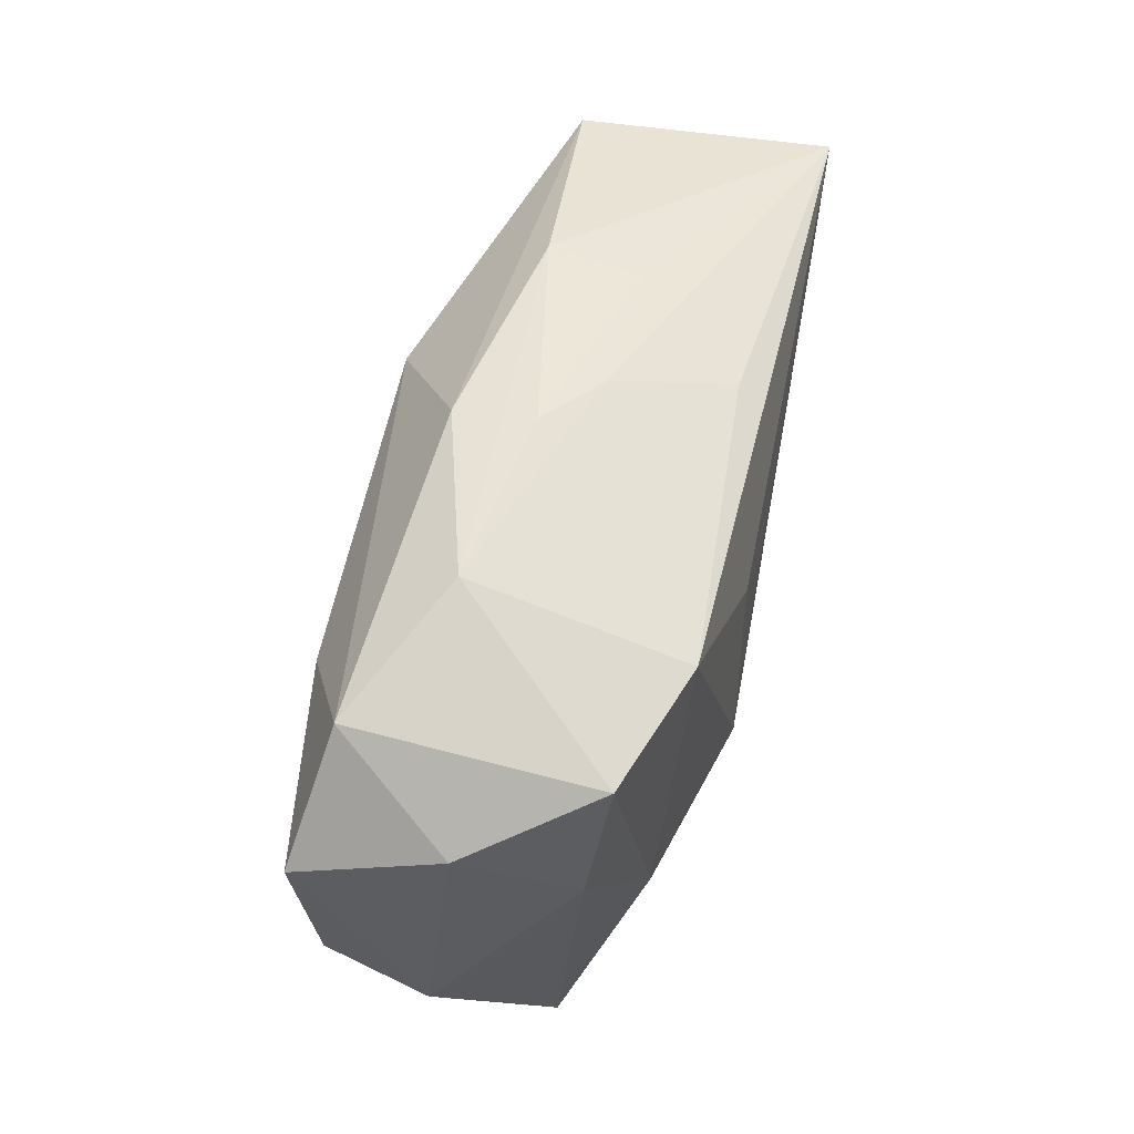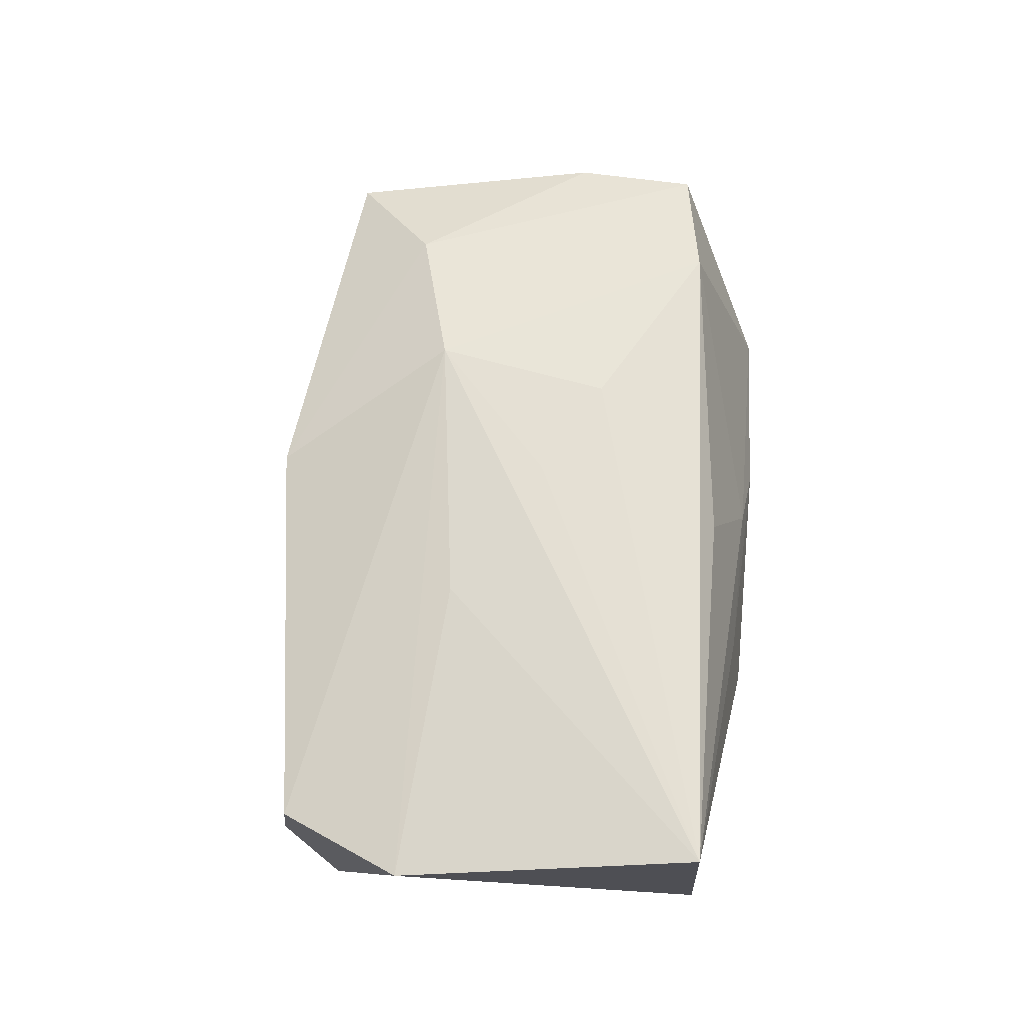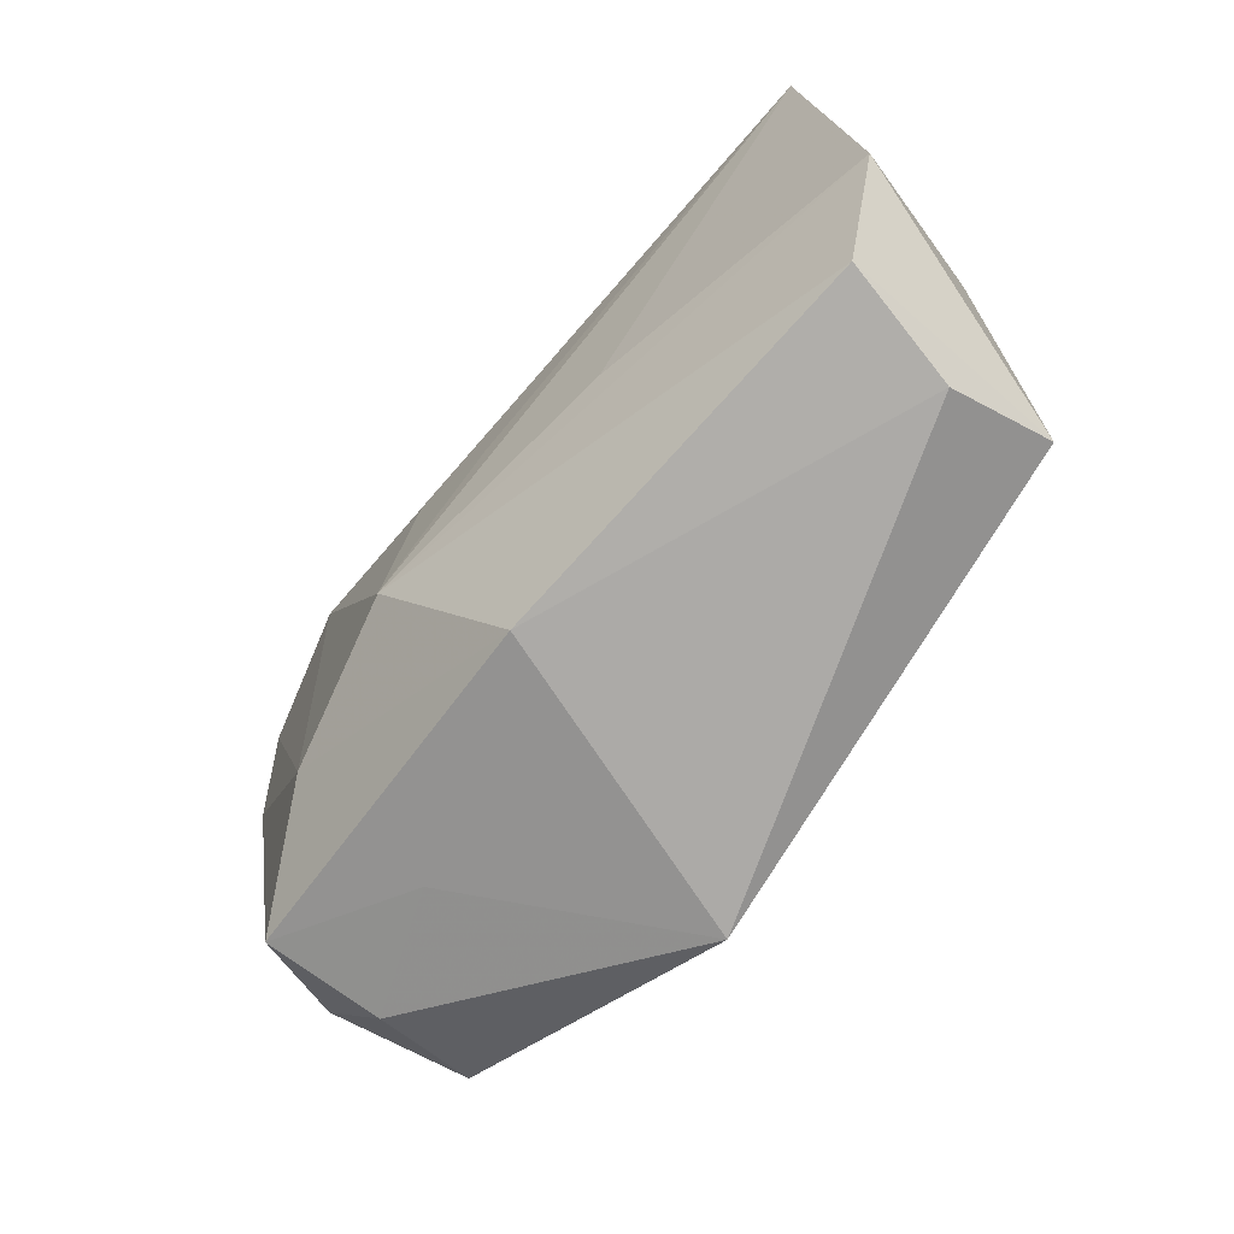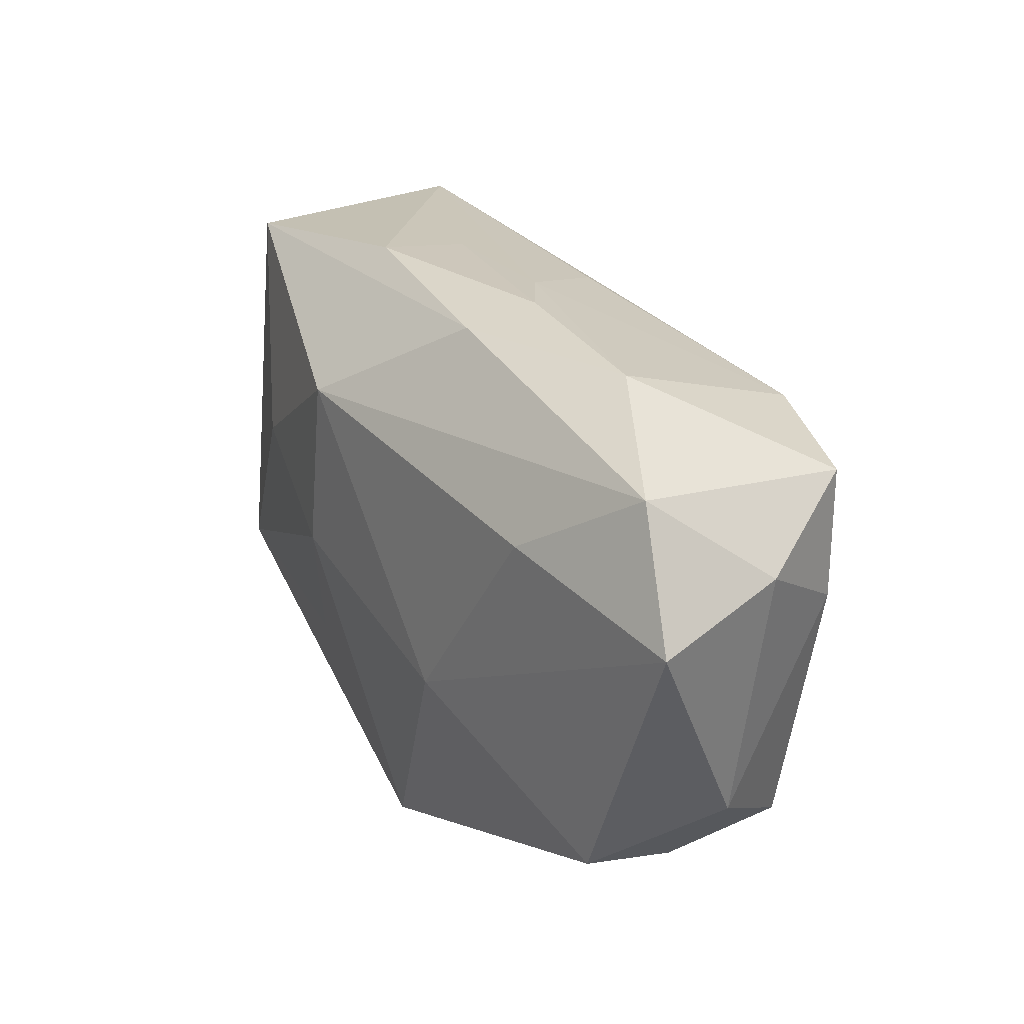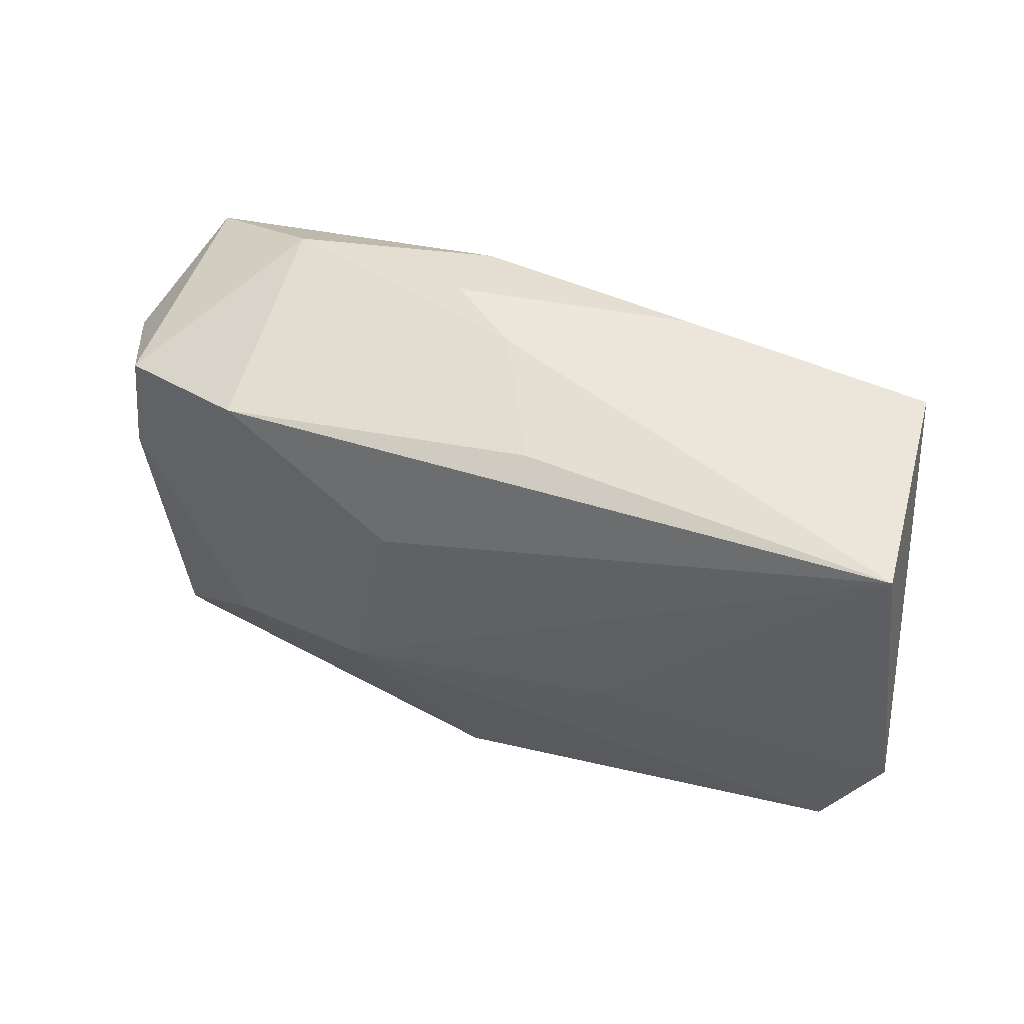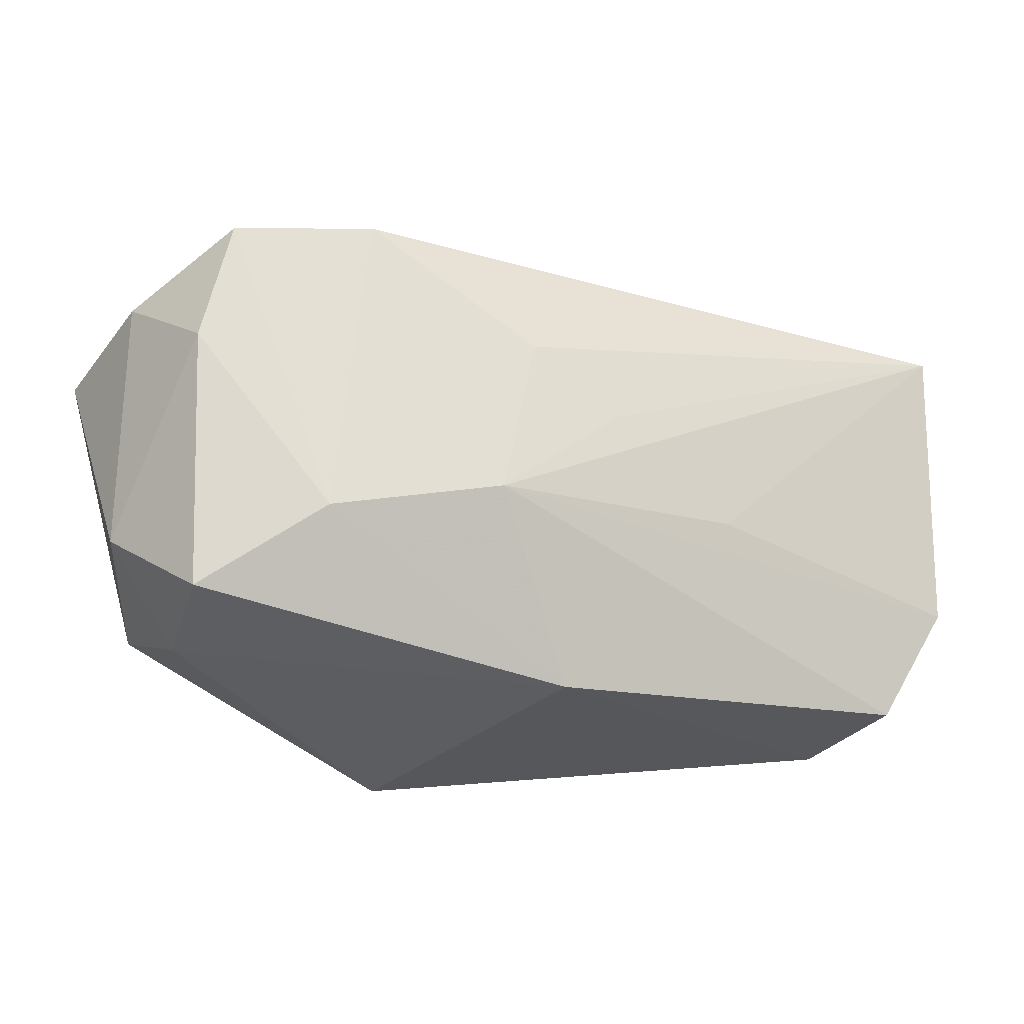
<metadata>
{"format":"obj","ext":"obj","renderer":"f3d","projection":"perspective","resolution":1024,"background":"white","views":[{"elev":50.3,"azim":-76.6,"up":"+Y"},{"elev":64.7,"azim":93.2,"up":"+Z"},{"elev":-69.9,"azim":49.0,"up":"+Y"},{"elev":29.1,"azim":-122.1,"up":"+Y"},{"elev":41.7,"azim":22.4,"up":"+Y"},{"elev":-26.6,"azim":-25.4,"up":"+Y"}]}
</metadata>
<code>
v -0.03214 -0.01945 -0.003013
v -0.03879 -0.01061 -0.002071
v -0.03566 0.00512 0.009949
v -0.0127 -0.00737 -0.01659
v 0.0145 -0.005301 0.01522
v 0.03286 -0.02023 -0.001251
v 0.002435 0.002413 0.01679
v -0.00762 -0.02473 -0.01659
v 0.007612 0.01342 -0.0159
v 0.01045 -0.0142 -0.01499
v -0.006163 0.007667 0.01683
v -0.006068 0.02369 -0.0007468
v -0.03463 0.01923 -0.008819
v -0.04155 0.008992 -0.01137
v -0.02384 -0.01052 0.01306
v -0.02176 0.01686 0.01541
v 0.03874 0.01773 0.01558
v 0.006026 0.01881 0.01323
v -0.0002772 -0.02237 0.01061
v -0.02071 -0.02063 0.001935
v 0.03589 0.01885 -0.006912
v -0.03955 0.01157 0.0007464
v -0.005942 0.02286 -0.007764
v 0.02394 0.001768 -0.01327
v 0.01414 0.02302 -0.004774
v -0.03358 0.01577 0.01164
v -0.03364 -0.01765 0.007344
v -0.02282 0.02369 -0.002581
v -0.009331 -0.007438 0.01717
v 0.03439 -0.0158 -0.01097
v 0.04041 -0.008489 0.01179
v -0.03371 -0.01539 -0.01291
v -0.02402 0.01154 -0.01418
v 0.03481 -0.01895 0.009607
v 0.009034 -0.00284 -0.01659
v 0.01376 0.02172 0.003572
v 0.0002355 0.02253 0.003288
f 29 31 5
f 5 17 29
f 31 17 5
f 35 4 9
f 8 4 35
f 21 17 31
f 31 30 21
f 34 30 31
f 34 31 29
f 29 19 34
f 9 4 33
f 33 4 14
f 24 35 9
f 30 35 24
f 9 21 24
f 24 21 30
f 10 30 8
f 8 35 10
f 10 35 30
f 6 19 8
f 6 34 19
f 8 30 6
f 30 34 6
f 29 17 7
f 7 11 29
f 17 11 7
f 8 19 20
f 19 27 20
f 32 4 8
f 14 4 32
f 15 19 29
f 15 27 19
f 3 27 15
f 15 26 3
f 13 26 28
f 13 33 14
f 9 33 13
f 29 11 16
f 16 15 29
f 26 15 16
f 16 11 17
f 28 26 16
f 12 36 25
f 28 12 25
f 17 21 25
f 25 36 17
f 8 20 1
f 1 20 27
f 1 32 8
f 14 32 2
f 2 27 3
f 2 1 27
f 32 1 2
f 22 13 14
f 26 13 22
f 3 26 22
f 14 2 22
f 22 2 3
f 18 16 17
f 23 21 9
f 23 25 21
f 9 13 23
f 28 25 23
f 23 13 28
f 16 18 37
f 37 12 28
f 28 16 37
f 37 18 17
f 17 36 37
f 37 36 12

</code>
